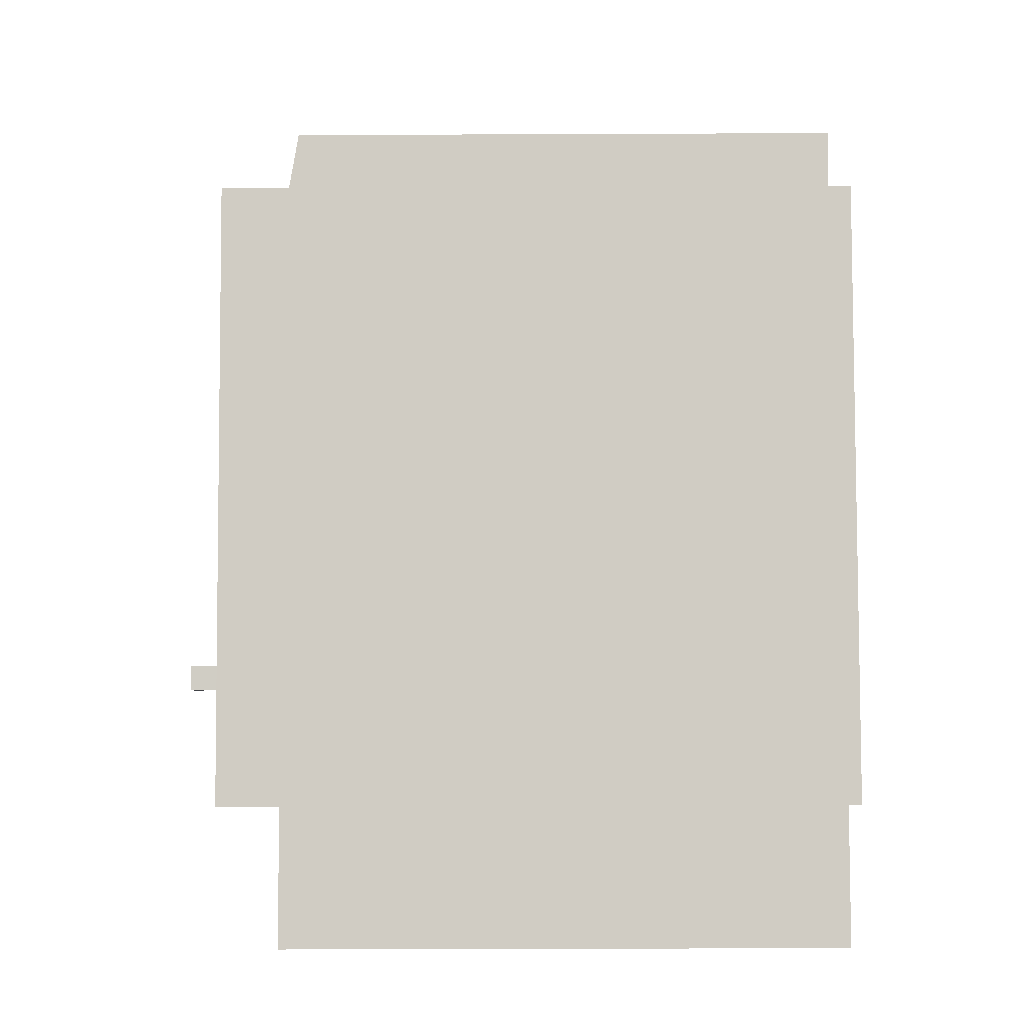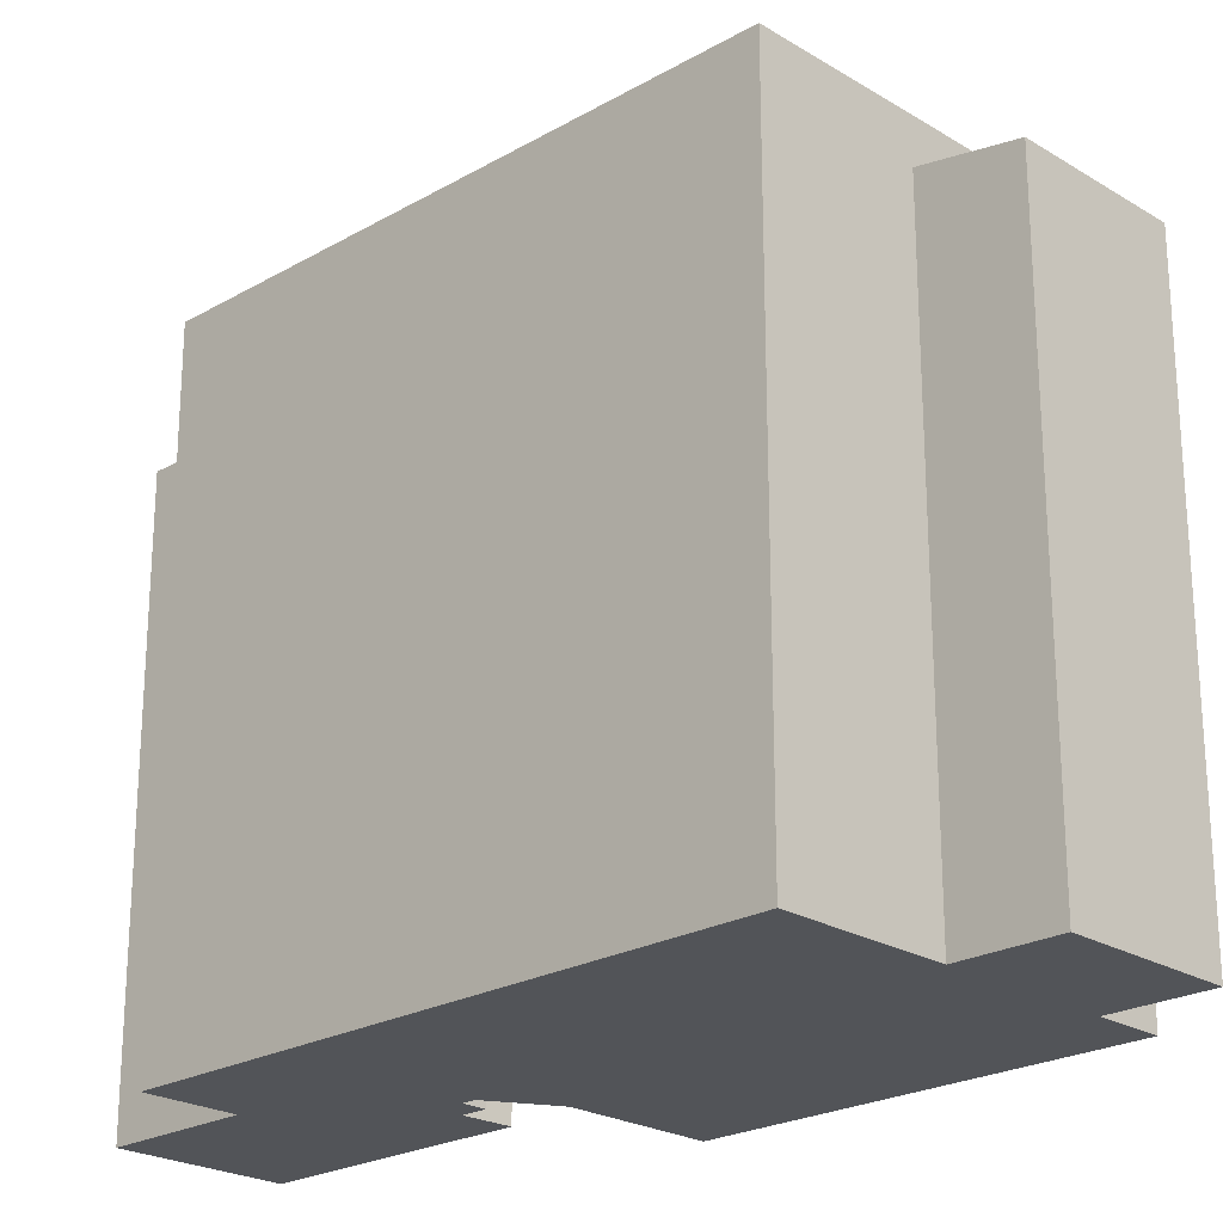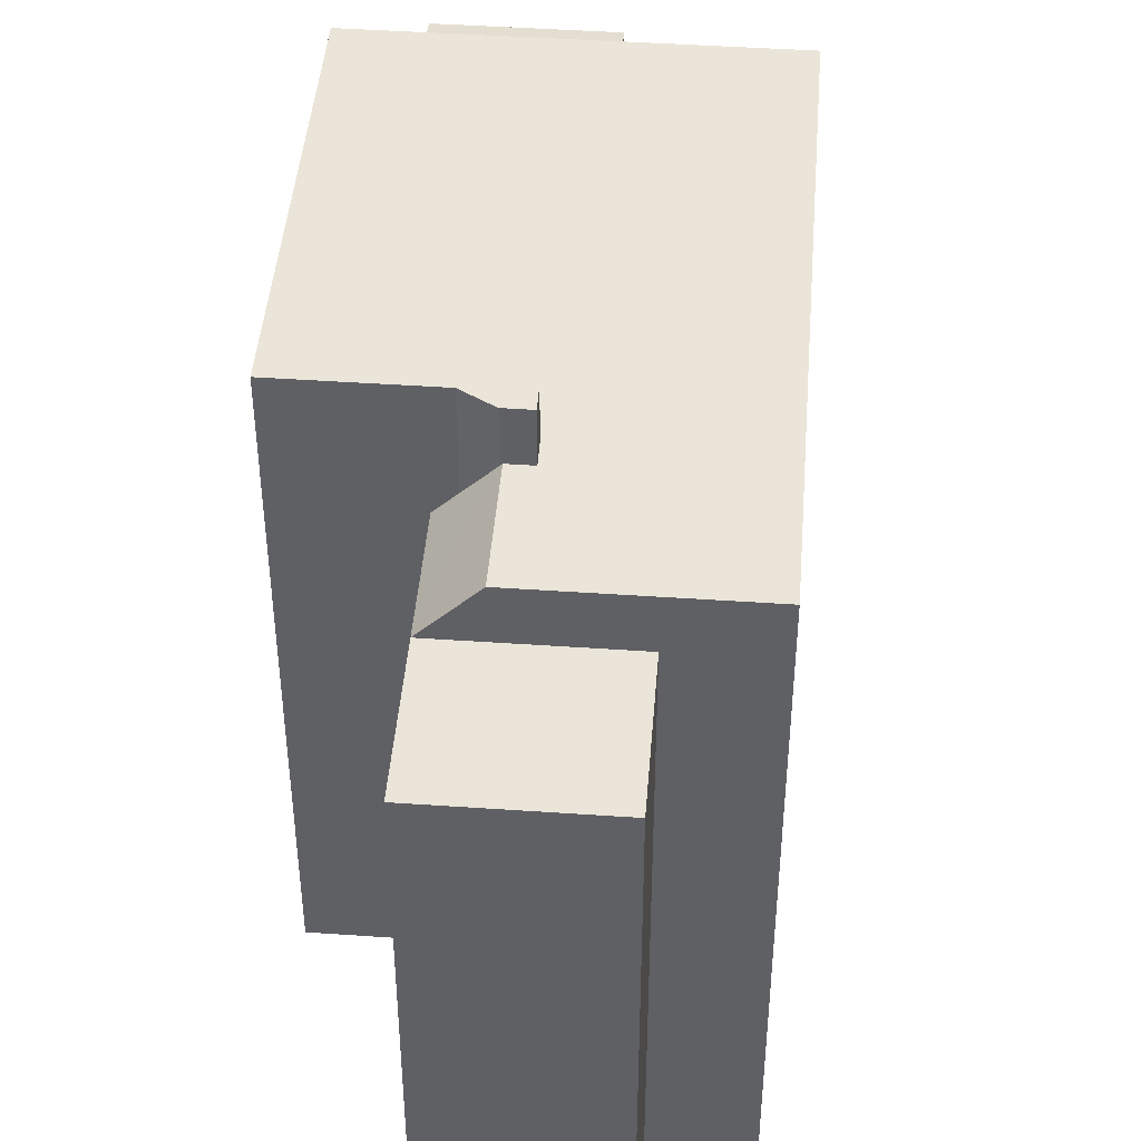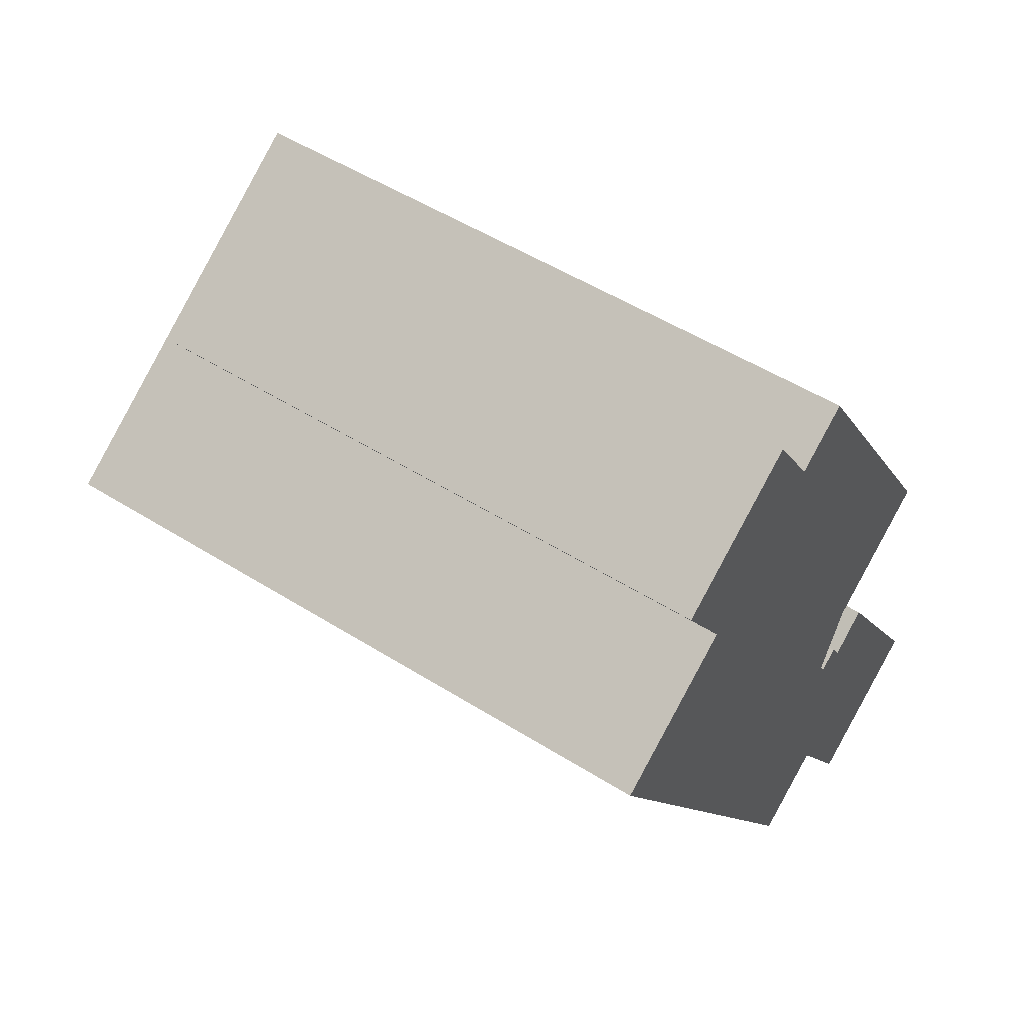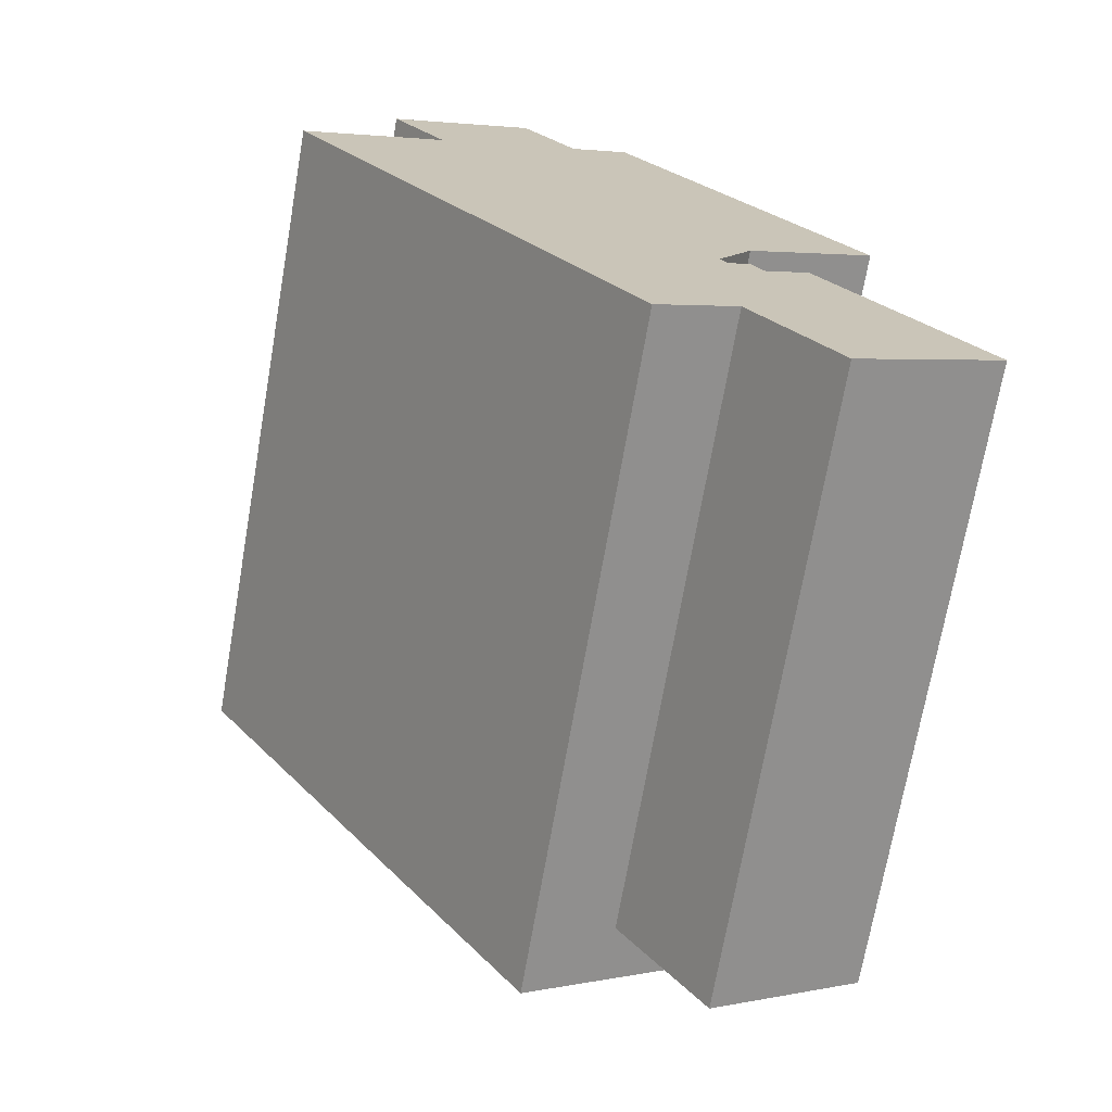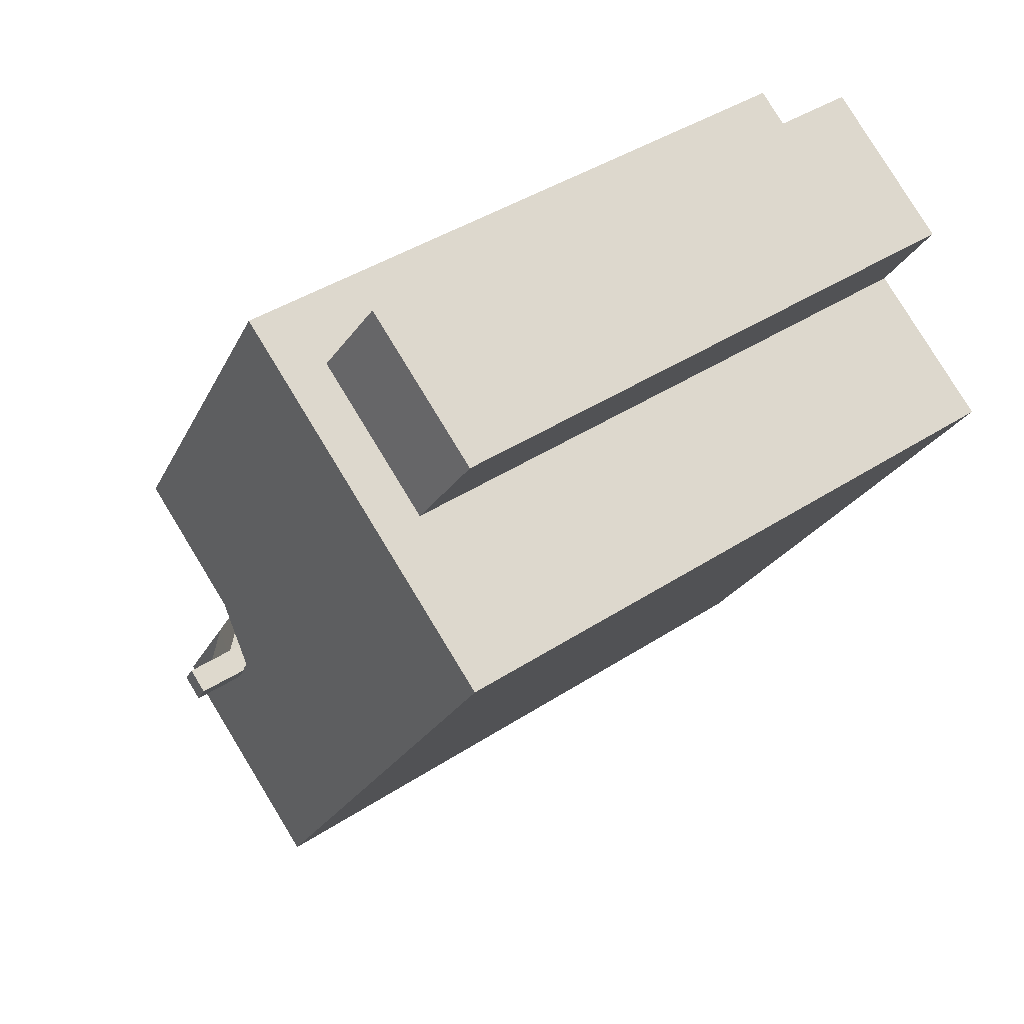
<metadata>
{"format":"obj","ext":"obj","renderer":"f3d","projection":"perspective","resolution":1024,"background":"white","views":[{"elev":-38.6,"azim":-89.7,"up":"+Z"},{"elev":-23.2,"azim":-78.6,"up":"+Y"},{"elev":45.2,"azim":151.8,"up":"+Y"},{"elev":51.6,"azim":-55.7,"up":"+Z"},{"elev":-71.3,"azim":-9.9,"up":"+Z"},{"elev":41.5,"azim":-128.3,"up":"+Z"}]}
</metadata>
<code>
v 2.384 5.597 -6.441
v 4.038 5.597 -5.377
v 6.596 5.597 -7.35
v 3.655 5.597 -9.241
v 2.009 5.597 -6.682
v 2.384 5.597 -6.441
v 3.655 5.597 -9.241
v 4.038 5.597 -5.377
v 4.95 5.597 -4.791
v 6.596 5.597 -7.35
v 2.557 6.701 -1.506
v 4.873 6.701 0.5328
v 5.123 6.701 0.1448
v -0.8367 6.701 6.843
v 0.3313 6.701 7.594
v 4.873 6.701 0.5328
v -3.727 6.701 4.984
v 2.557 6.701 -1.506
v 1.871 6.701 -2.836
v -6.586 6.701 3.145
v 1.871 6.701 -2.836
v 0.4003 6.701 -7.717
v 0.8243 6.701 -7.444
v 1.871 6.701 -2.836
v 1.989 6.701 -3.101
v 1.871 6.701 -2.836
v 2.027 6.701 -3.078
v 1.989 6.701 -3.101
v 0.8243 6.701 -7.444
v 1.989 6.701 -3.101
v 2.011 6.701 -3.136
v 2.316 6.701 -3.527
v 2.693 6.701 -3.284
v 4.038 6.701 -5.377
v 0.8243 6.701 -7.444
v 2.011 6.701 -3.136
v 2.273 6.701 -3.554
v 0.8243 6.701 -7.444
v 2.273 6.701 -3.554
v 2.316 6.701 -3.527
v -0.8367 6.701 6.843
v 4.873 6.701 0.5328
v 2.557 6.701 -1.506
v 2.316 6.701 -3.527
v 4.038 6.701 -5.377
v 2.384 6.701 -6.441
v -3.727 6.701 4.984
v -0.8367 6.701 6.843
v 2.557 6.701 -1.506
v 2.009 6.701 -6.682
v 2.316 6.701 -3.527
v 2.384 6.701 -6.441
v 0.8243 6.701 -7.444
v 2.316 6.701 -3.527
v 2.009 6.701 -6.682
v 0.4003 6.701 -7.717
v 1.871 6.701 -2.836
v 0.8243 6.701 -7.444
v -6.586 6.701 3.145
v -3.727 6.701 4.984
v 1.871 6.701 -2.836
v 2.693 6.701 -3.284
v 2.728 6.659 -3.262
v 4.038 6.701 -5.377
v 2.728 6.659 -3.262
v 4.95 5.597 -4.791
v 4.038 6.701 -5.377
v 2.728 6.659 -3.262
v 3.58 5.597 -2.661
v 4.95 5.597 -4.791
v -4.845 5.423 6.721
v -1.955 5.423 8.58
v -0.8367 5.779 6.843
v -3.727 5.779 4.984
v 2.027 7.777 -3.078
v 2.693 7.778 -3.284
v 2.316 7.777 -3.527
v 2.447 7.777 -2.814
v 2.728 7.778 -3.262
v 2.693 7.778 -3.284
v 2.027 7.777 -3.078
v 2.447 7.777 -2.814
v 2.693 7.778 -3.284
v 2.027 7.777 -3.078
v 2.316 7.777 -3.527
v 2.273 7.777 -3.554
v 1.989 7.777 -3.101
v 4.95 -6.527 -4.791
v 6.596 -6.527 -7.35
v 6.596 5.597 -7.35
v 4.95 5.597 -4.791
v 3.58 -6.527 -2.661
v 4.95 -6.527 -4.791
v 4.95 5.597 -4.791
v 3.58 5.597 -2.661
v 3.655 5.597 -9.241
v 5.126 -6.527 -8.296
v 3.655 -6.527 -9.241
v 5.126 -6.527 -8.296
v 6.596 5.597 -7.35
v 6.596 -6.527 -7.35
v 3.655 5.597 -9.241
v 6.596 5.597 -7.35
v 5.126 -6.527 -8.296
v 2.009 5.597 -6.682
v 3.655 5.597 -9.241
v 3.655 -6.527 -9.241
v 2.009 -6.527 -6.682
v 0.8243 6.701 -7.444
v 2.009 5.597 -6.682
v 2.009 -6.527 -6.682
v 0.8243 -6.527 -7.444
v 0.8243 6.701 -7.444
v 2.009 6.701 -6.682
v 2.009 5.597 -6.682
v 0.4003 6.701 -7.717
v 0.8243 6.701 -7.444
v 0.8243 -6.527 -7.444
v 0.4003 -6.527 -7.717
v 2.384 6.701 -6.441
v 4.038 6.701 -5.377
v 4.038 5.597 -5.377
v 2.384 5.597 -6.441
v 2.009 6.701 -6.682
v 2.384 6.701 -6.441
v 2.384 5.597 -6.441
v 2.009 5.597 -6.682
v 4.038 6.701 -5.377
v 4.95 5.597 -4.791
v 4.038 5.597 -5.377
v -6.586 6.701 3.145
v 0.4003 6.701 -7.717
v 0.4003 -6.527 -7.717
v -6.586 -6.527 3.145
v -6.586 6.701 3.145
v -3.727 5.779 4.984
v -3.727 6.701 4.984
v -6.586 -6.527 3.145
v -3.727 -6.527 4.984
v -3.727 5.779 4.984
v -6.586 6.701 3.145
v -3.727 5.779 4.984
v -0.8367 5.779 6.843
v -0.8367 6.701 6.843
v -3.727 6.701 4.984
v -0.8367 -6.527 6.843
v 0.3313 -6.527 7.594
v 0.3313 6.701 7.594
v -0.8367 5.779 6.843
v -0.8367 6.701 6.843
v -0.8367 5.779 6.843
v 0.3313 6.701 7.594
v 0.3313 -6.527 7.594
v 4.873 -6.527 0.5328
v 4.873 6.701 0.5328
v 0.3313 6.701 7.594
v 4.998 -6.527 0.3388
v 5.123 -6.527 0.1448
v 5.123 6.701 0.1448
v 4.873 6.701 0.5328
v 4.873 -6.527 0.5328
v 4.998 -6.527 0.3388
v 4.873 6.701 0.5328
v 4.998 -6.527 0.3388
v 5.123 6.701 0.1448
v 2.557 6.701 -1.506
v 3.84 -6.527 -0.6807
v 2.557 -6.527 -1.506
v 3.84 -6.527 -0.6807
v 5.123 6.701 0.1448
v 5.123 -6.527 0.1448
v 2.557 6.701 -1.506
v 5.123 6.701 0.1448
v 3.84 -6.527 -0.6807
v 1.871 6.701 -2.836
v 2.214 -6.527 -2.171
v 1.871 -6.527 -2.836
v 2.214 -6.527 -2.171
v 2.557 6.701 -1.506
v 2.557 -6.527 -1.506
v 1.871 6.701 -2.836
v 2.557 6.701 -1.506
v 2.214 -6.527 -2.171
v 1.871 -6.527 -2.836
v 2.027 -6.527 -3.078
v 2.027 6.701 -3.078
v 1.871 6.701 -2.836
v 3.154 -6.527 -2.962
v 3.58 -6.527 -2.661
v 3.58 5.597 -2.661
v 2.728 6.659 -3.262
v 2.728 -6.527 -3.262
v 3.154 -6.527 -2.962
v 2.728 6.659 -3.262
v 3.154 -6.527 -2.962
v 3.58 5.597 -2.661
v -4.845 -6.527 6.721
v -1.955 -6.527 8.58
v -1.955 5.423 8.58
v -4.845 5.423 6.721
v -1.955 -6.527 8.58
v -0.8367 -6.527 6.843
v -0.8367 5.779 6.843
v -1.955 5.423 8.58
v -4.845 5.423 6.721
v -3.727 5.779 4.984
v -3.727 -6.527 4.984
v -4.845 -6.527 6.721
v 2.237 -6.527 -2.946
v 2.447 -6.527 -2.814
v 2.447 7.777 -2.814
v 2.027 7.777 -3.078
v 2.237 -6.527 -2.946
v 2.447 7.777 -2.814
v 2.027 7.777 -3.078
v 2.027 6.701 -3.078
v 2.237 -6.527 -2.946
v 2.027 6.701 -3.078
v 2.027 -6.527 -3.078
v 2.237 -6.527 -2.946
v 1.989 6.701 -3.101
v 2.027 6.701 -3.078
v 2.027 7.777 -3.078
v 1.989 7.777 -3.101
v 2.588 -6.527 -3.038
v 2.728 6.659 -3.262
v 2.728 7.778 -3.262
v 2.588 -6.527 -3.038
v 2.728 -6.527 -3.262
v 2.728 6.659 -3.262
v 2.447 7.777 -2.814
v 2.447 -6.527 -2.814
v 2.588 -6.527 -3.038
v 2.447 7.777 -2.814
v 2.588 -6.527 -3.038
v 2.728 7.778 -3.262
v 2.693 7.778 -3.284
v 2.728 7.778 -3.262
v 2.728 6.659 -3.262
v 2.693 6.701 -3.284
v 2.316 7.777 -3.527
v 2.693 7.778 -3.284
v 2.693 6.701 -3.284
v 2.316 6.701 -3.527
v 2.273 7.777 -3.554
v 2.316 7.777 -3.527
v 2.316 6.701 -3.527
v 2.273 6.701 -3.554
v 1.989 7.777 -3.101
v 2.011 6.701 -3.136
v 1.989 6.701 -3.101
v 1.989 7.777 -3.101
v 2.273 7.777 -3.554
v 2.273 6.701 -3.554
v 2.011 6.701 -3.136
v 5.123 -6.527 0.1448
v 4.998 -6.527 0.3388
v 4.873 -6.527 0.5328
v 0.3313 -6.527 7.594
v -0.8367 -6.527 6.843
v -1.955 -6.527 8.58
v -4.845 -6.527 6.721
v -3.727 -6.527 4.984
v -6.586 -6.527 3.145
v 0.4003 -6.527 -7.717
v 0.8243 -6.527 -7.444
v 2.009 -6.527 -6.682
v 3.655 -6.527 -9.241
v 5.126 -6.527 -8.296
v 6.596 -6.527 -7.35
v 4.95 -6.527 -4.791
v 3.58 -6.527 -2.661
v 3.154 -6.527 -2.962
v 2.728 -6.527 -3.262
v 2.588 -6.527 -3.038
v 2.447 -6.527 -2.814
v 2.237 -6.527 -2.946
v 2.027 -6.527 -3.078
v 1.871 -6.527 -2.836
v 2.214 -6.527 -2.171
v 2.557 -6.527 -1.506
v 3.84 -6.527 -0.6807
g CDNNDG02_0008090
f 2 3 4
f 1 2 4
f 5 6 7
f 8 9 10
f 11 12 13
f 14 15 16
f 17 18 19
f 20 21 22
f 23 24 25
f 26 27 28
f 29 30 31
f 32 33 34
f 35 36 37
f 38 39 40
f 41 42 43
f 44 45 46
f 47 48 49
f 50 51 52
f 53 54 55
f 56 57 58
f 59 60 61
f 62 63 64
f 65 66 67
f 68 69 70
f 72 73 74
f 71 72 74
f 75 76 77
f 78 79 80
f 81 82 83
f 84 86 87
f 84 85 86
f 89 90 91
f 88 89 91
f 92 94 95
f 92 93 94
f 96 97 98
f 99 100 101
f 102 103 104
f 108 106 107
f 108 105 106
f 110 111 112
f 109 110 112
f 113 114 115
f 118 119 117
f 116 117 119
f 123 120 122
f 121 122 120
f 126 124 125
f 124 126 127
f 128 129 130
f 131 133 134
f 131 132 133
f 135 136 137
f 138 140 141
f 140 138 139
f 145 142 144
f 144 142 143
f 147 148 149
f 149 146 147
f 150 151 152
f 154 155 156
f 153 154 156
f 157 158 159
f 160 161 162
f 163 164 165
f 166 167 168
f 169 170 171
f 172 173 174
f 175 176 177
f 178 179 180
f 181 182 183
f 185 186 184
f 184 186 187
f 188 189 190
f 191 192 193
f 194 195 196
f 197 199 200
f 199 197 198
f 202 203 204
f 201 202 204
f 205 207 208
f 207 205 206
f 209 210 211
f 212 213 214
f 215 216 217
f 218 219 220
f 221 223 224
f 223 221 222
f 225 226 227
f 228 229 230
f 231 232 233
f 234 235 236
f 238 239 240
f 237 238 240
f 243 241 242
f 241 243 244
f 247 245 246
f 245 247 248
f 249 250 251
f 255 253 254
f 255 252 253
f 282 256 257
f 281 260 263
f 263 280 281
f 263 260 261
f 277 278 275
f 280 263 264
f 260 258 259
f 279 280 264
f 262 263 261
f 273 274 271
f 274 278 267
f 267 268 269
f 278 279 266
f 258 260 282
f 266 279 265
f 269 270 271
f 267 278 266
f 258 282 257
f 271 267 269
f 281 282 260
f 272 273 271
f 271 274 267
f 275 278 274
f 277 275 276
f 265 279 264

</code>
